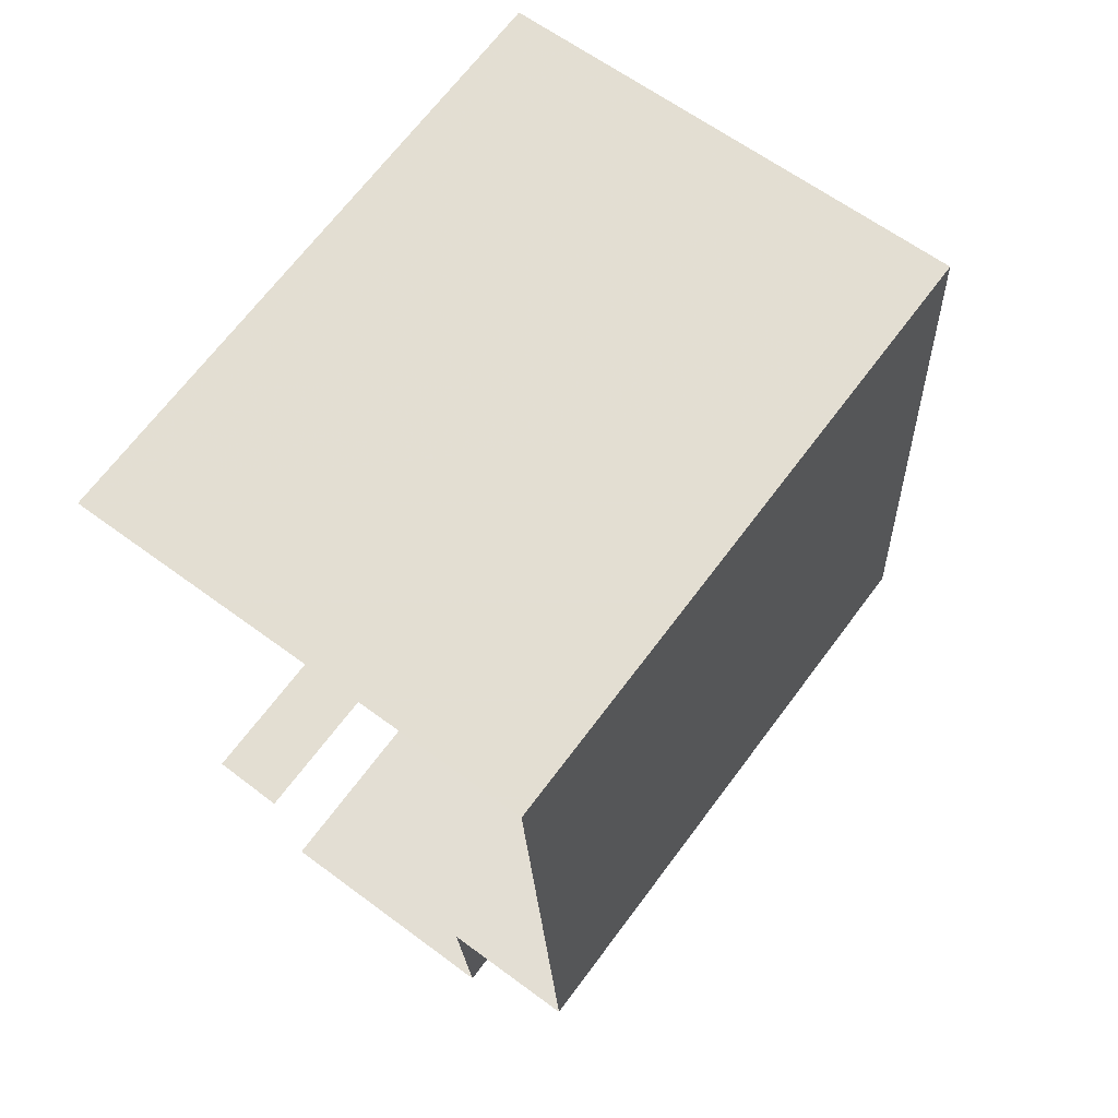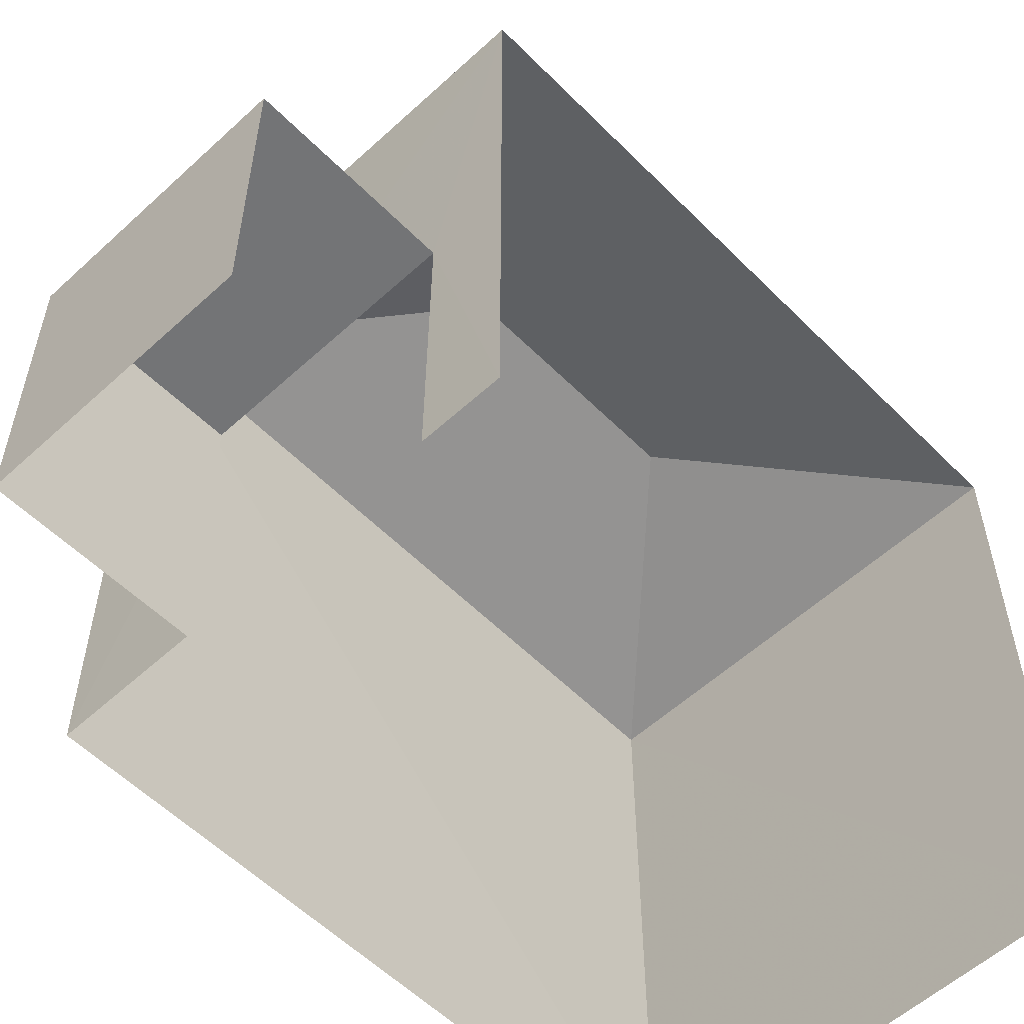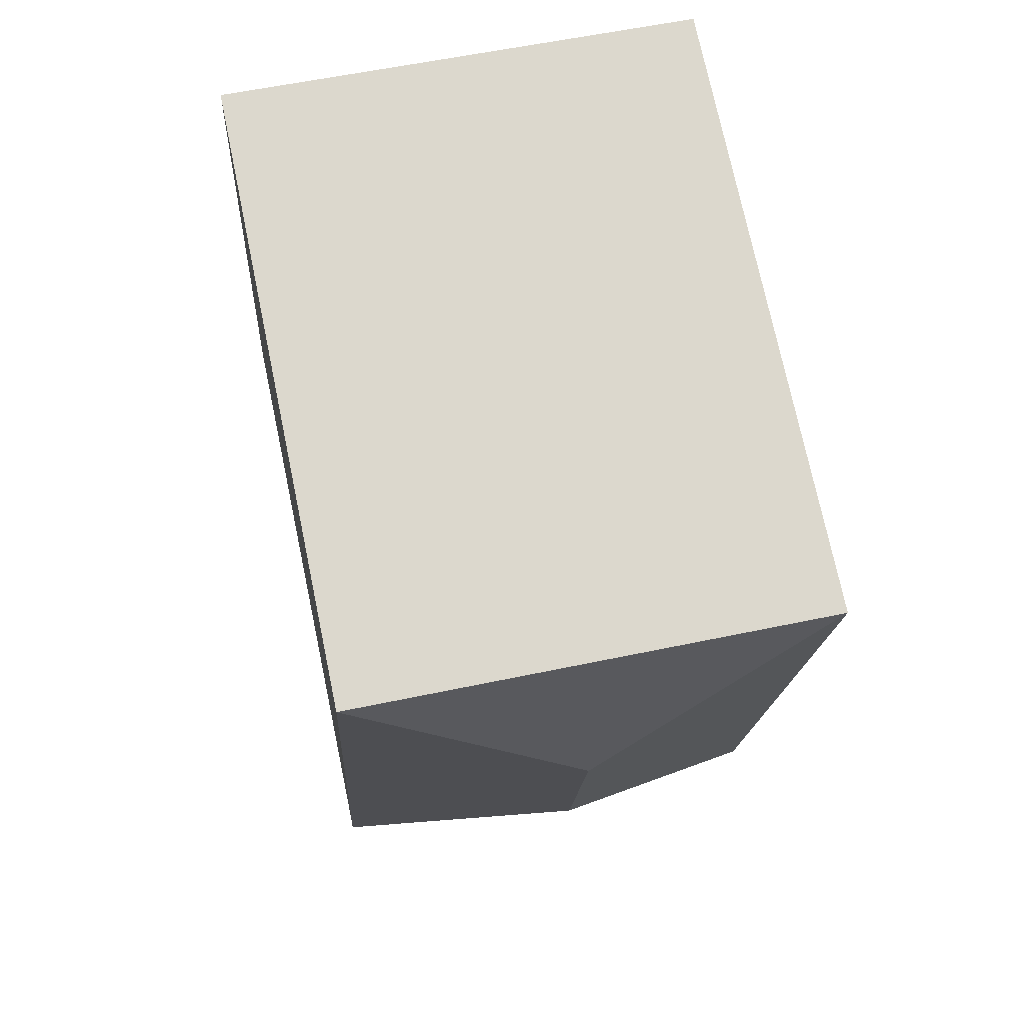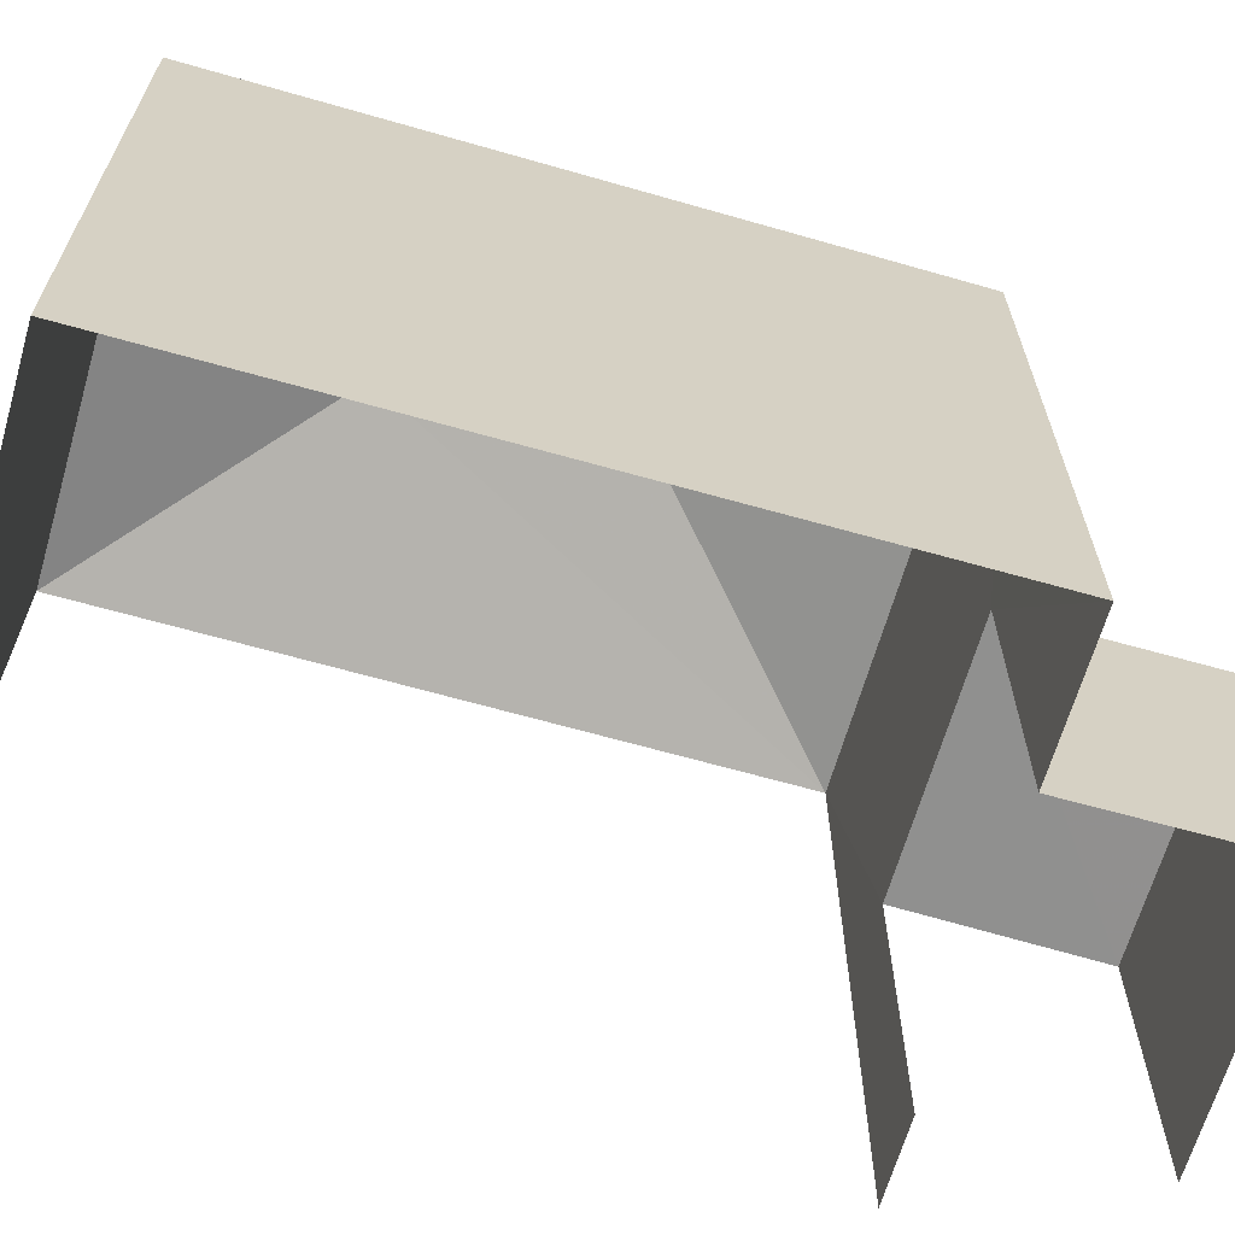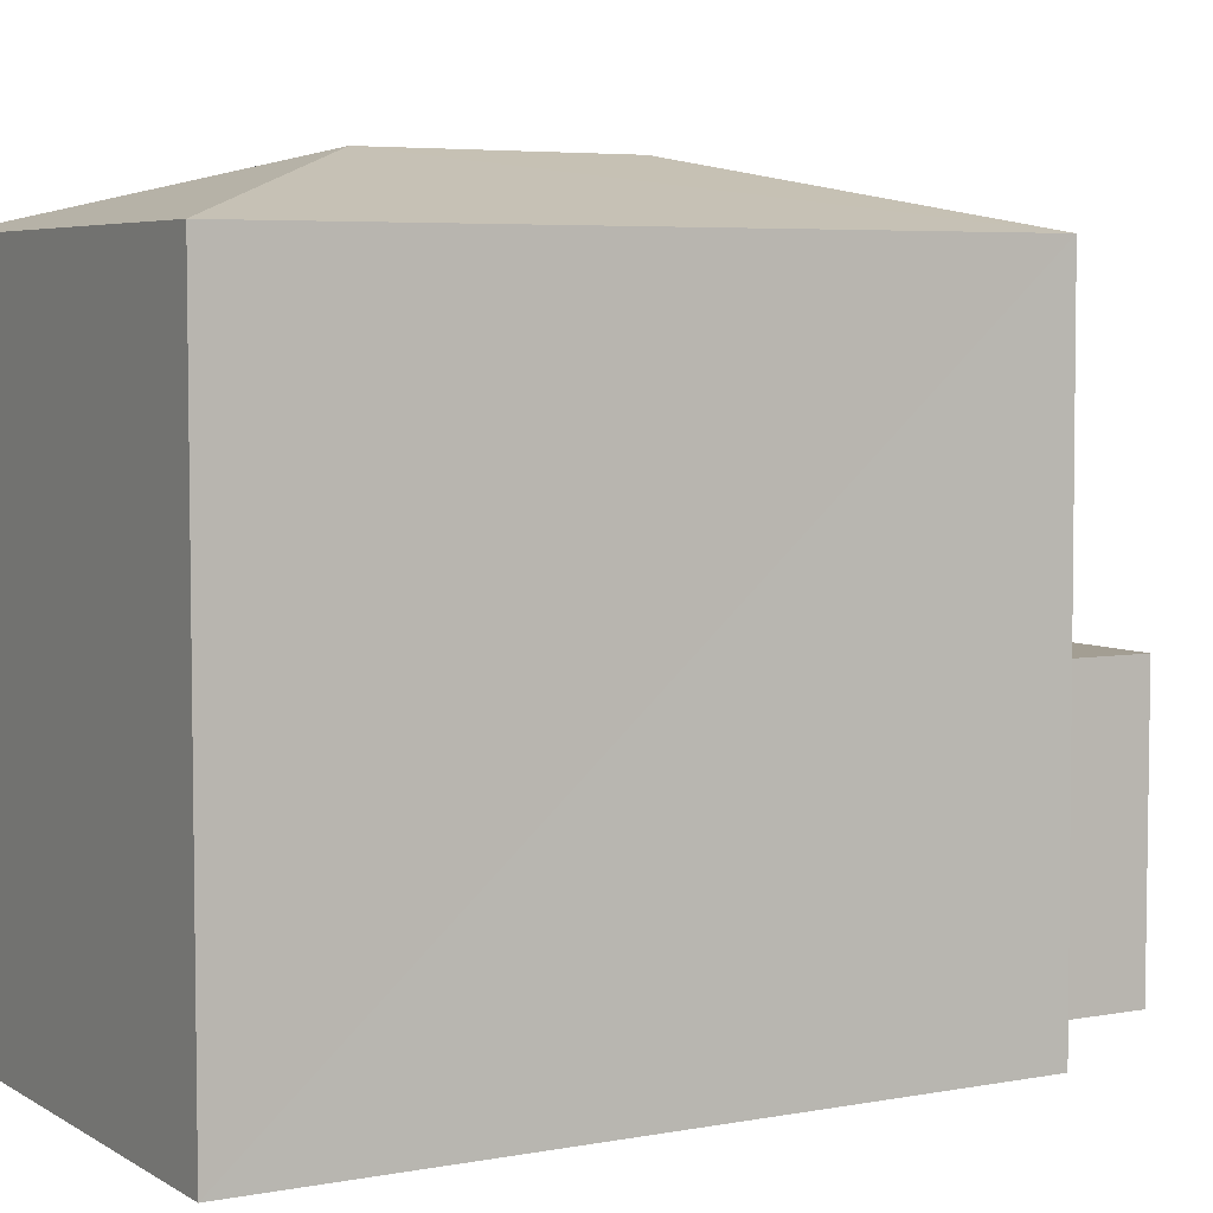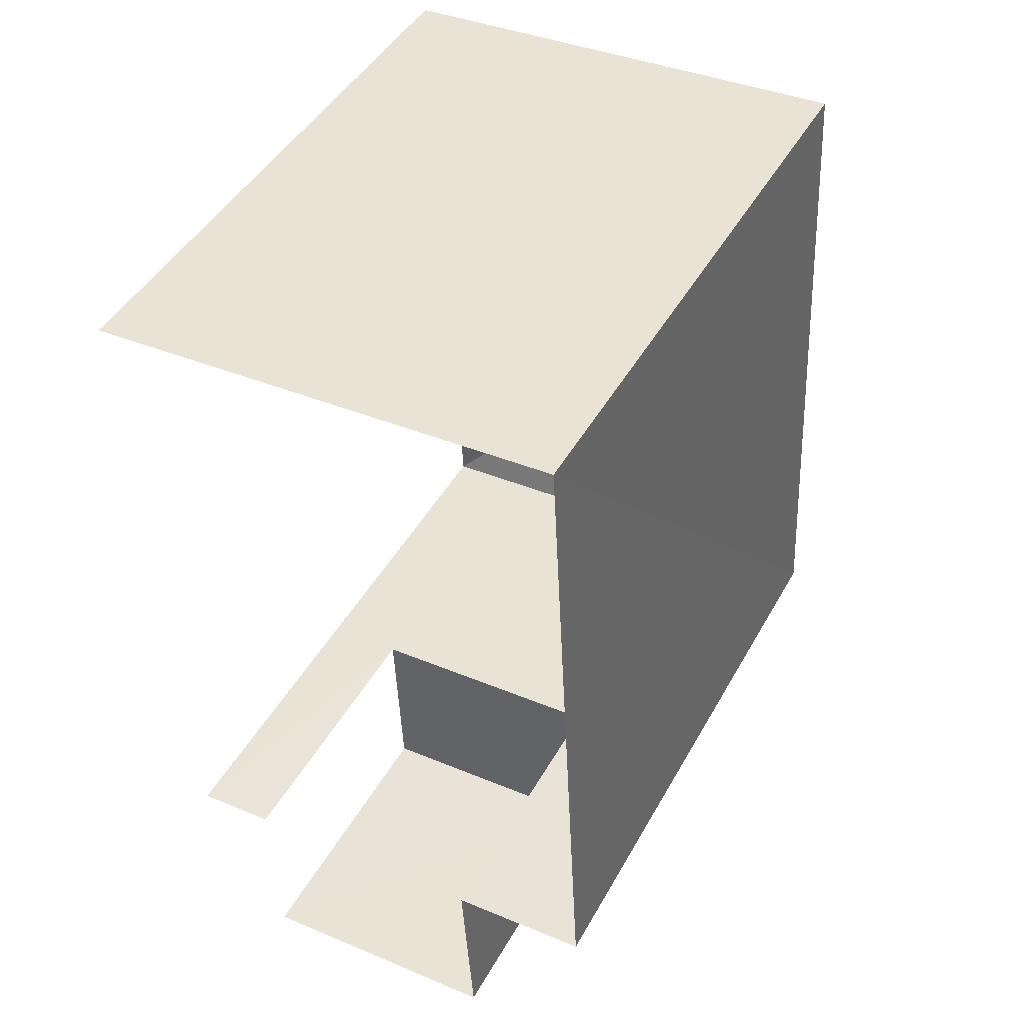
<metadata>
{"format":"obj","ext":"obj","renderer":"f3d","projection":"perspective","resolution":1024,"background":"white","views":[{"elev":68.1,"azim":-143.3,"up":"+Y"},{"elev":-56.3,"azim":40.7,"up":"+Z"},{"elev":73.7,"azim":-11.8,"up":"+Y"},{"elev":-65.7,"azim":-109.1,"up":"+Z"},{"elev":5.2,"azim":-123.2,"up":"+Z"},{"elev":45.3,"azim":-152.4,"up":"+Y"}]}
</metadata>
<code>
v -3.739e+05 -1.054e+05 20.17
v -3.739e+05 -1.054e+05 20.17
v -3.739e+05 -1.054e+05 20.17
v -3.739e+05 -1.054e+05 20.17
v -3.739e+05 -1.054e+05 20.17
v -3.739e+05 -1.054e+05 20.17
v -3.739e+05 -1.054e+05 20.18
v -3.739e+05 -1.054e+05 20.17
v -3.739e+05 -1.054e+05 31.29
v -3.739e+05 -1.054e+05 30.28
v -3.739e+05 -1.054e+05 30.28
v -3.739e+05 -1.054e+05 30.28
v -3.739e+05 -1.054e+05 31.29
v -3.739e+05 -1.054e+05 24.92
v -3.739e+05 -1.054e+05 24.92
v -3.739e+05 -1.054e+05 24.92
v -3.739e+05 -1.054e+05 24.91
v -3.739e+05 -1.054e+05 30.29
f 1 2 3
f 4 1 3
f 2 5 6
f 7 3 8
f 3 6 8
f 2 6 3
f 6 16 8
f 6 17 16
f 12 5 2
f 10 12 2
f 9 10 11
f 12 10 9
f 13 12 9
f 14 15 16
f 17 14 16
f 13 18 12
f 9 18 13
f 9 11 18
f 6 5 17
f 5 12 17
f 3 14 4
f 14 12 18
f 17 12 14
f 4 14 18
f 3 7 15
f 14 3 15
f 15 7 8
f 16 15 8
f 18 1 4
f 18 11 1
f 11 2 1
f 11 10 2

</code>
